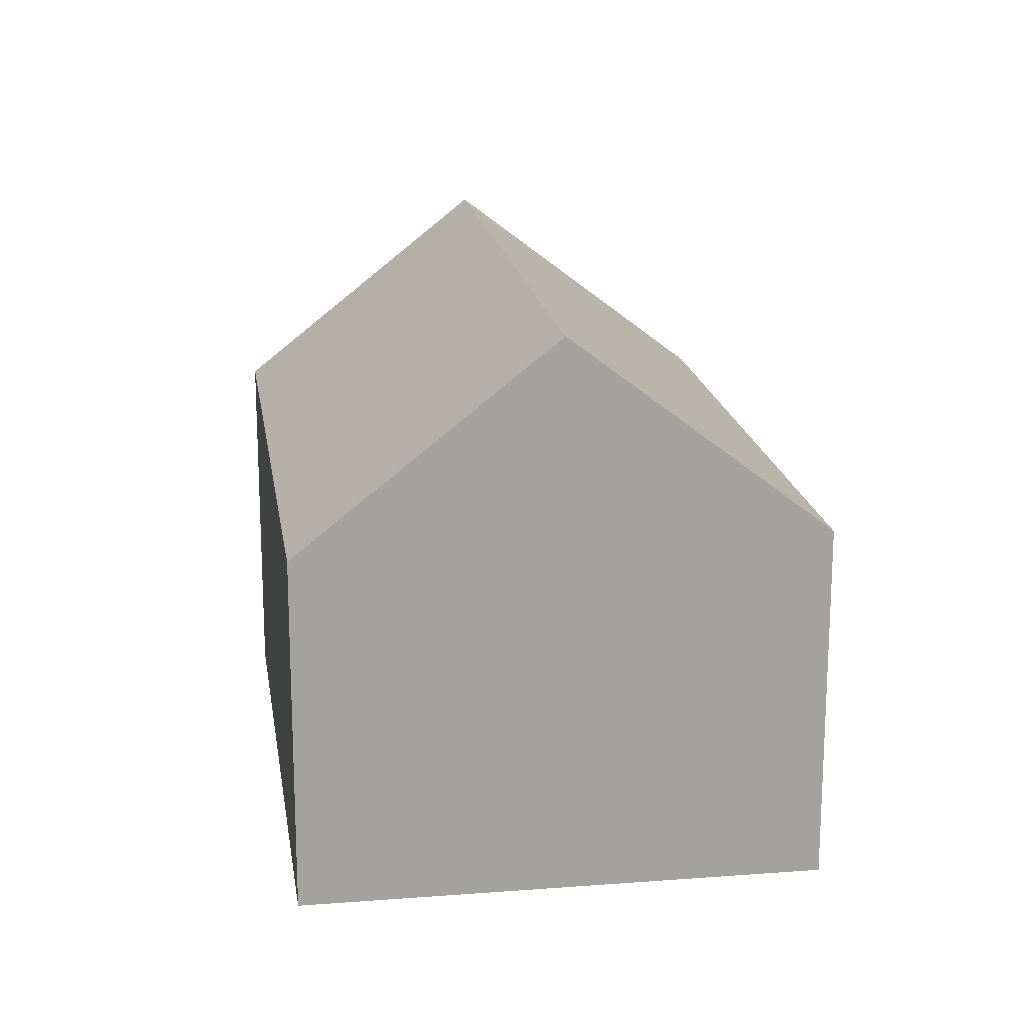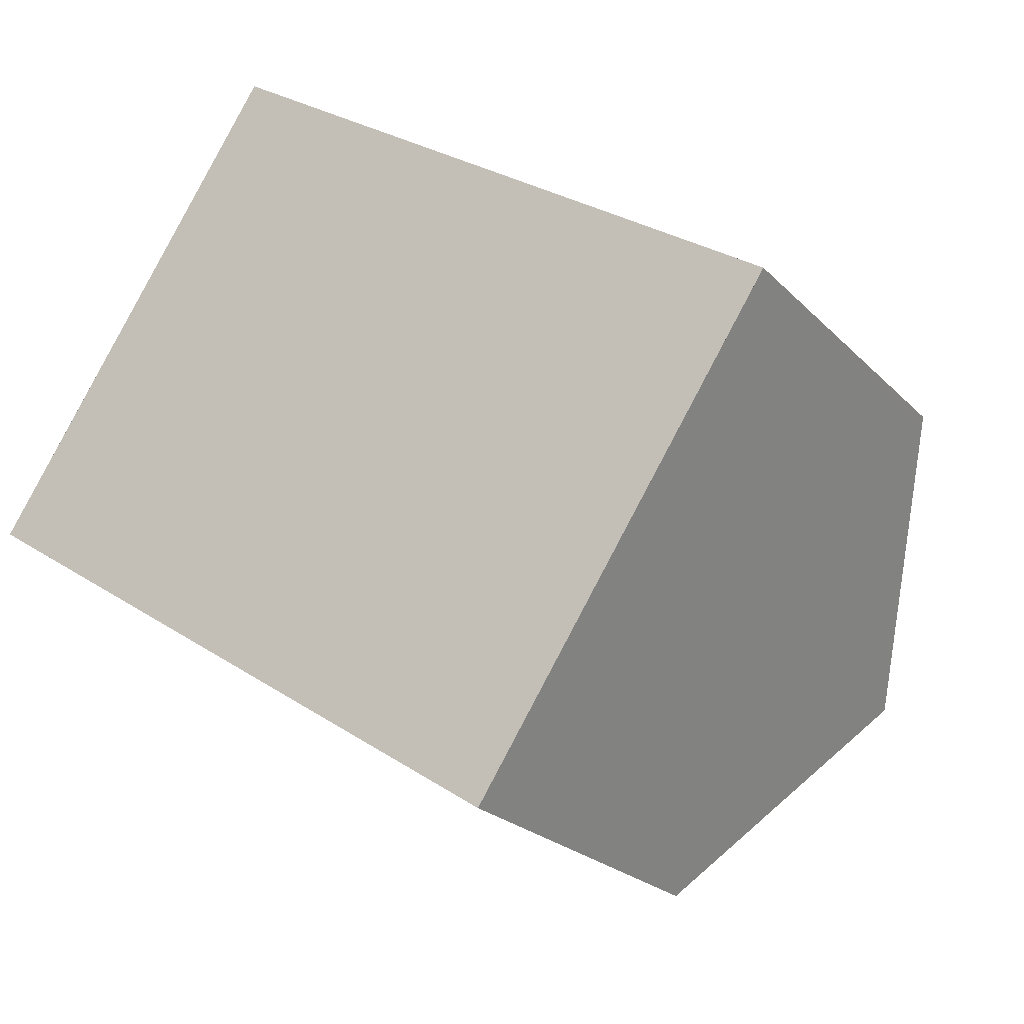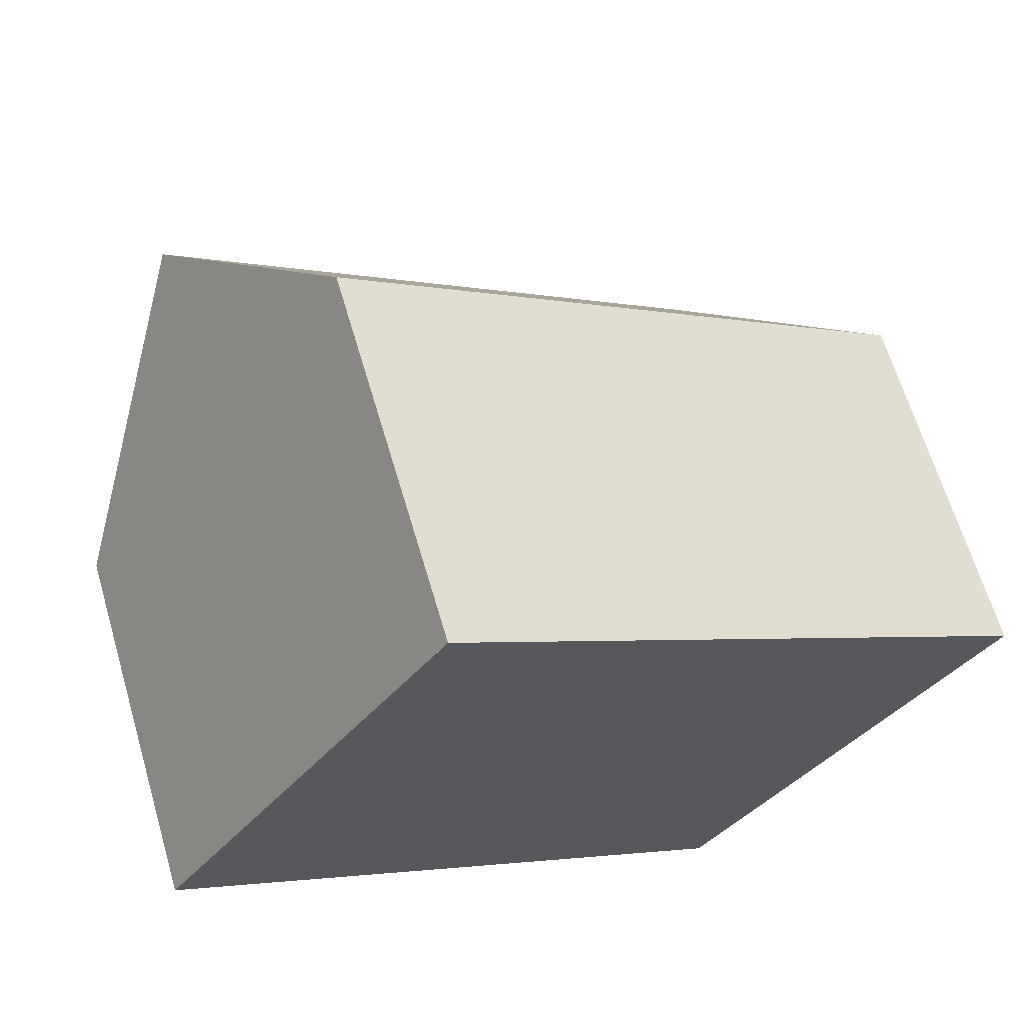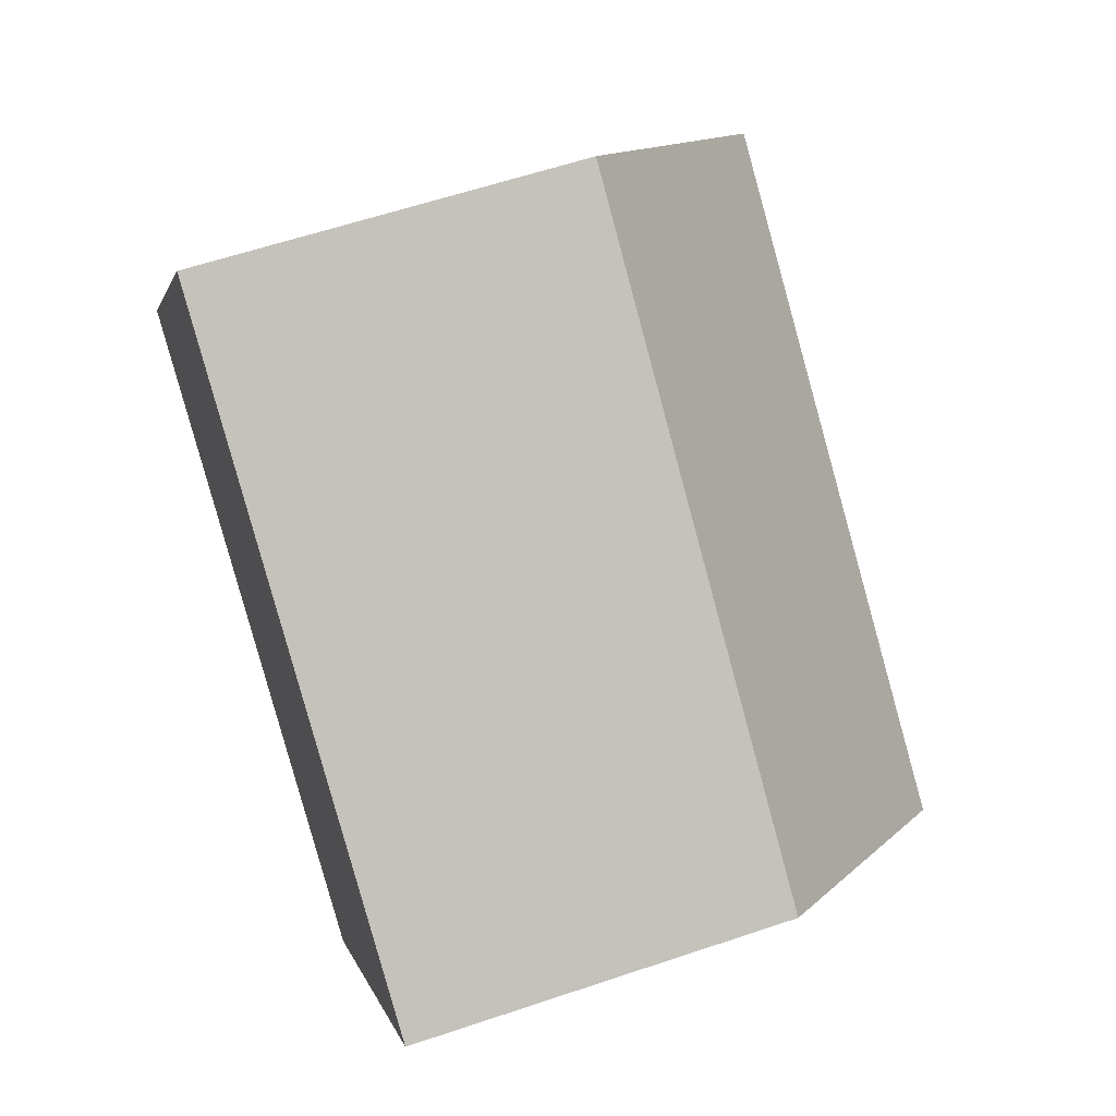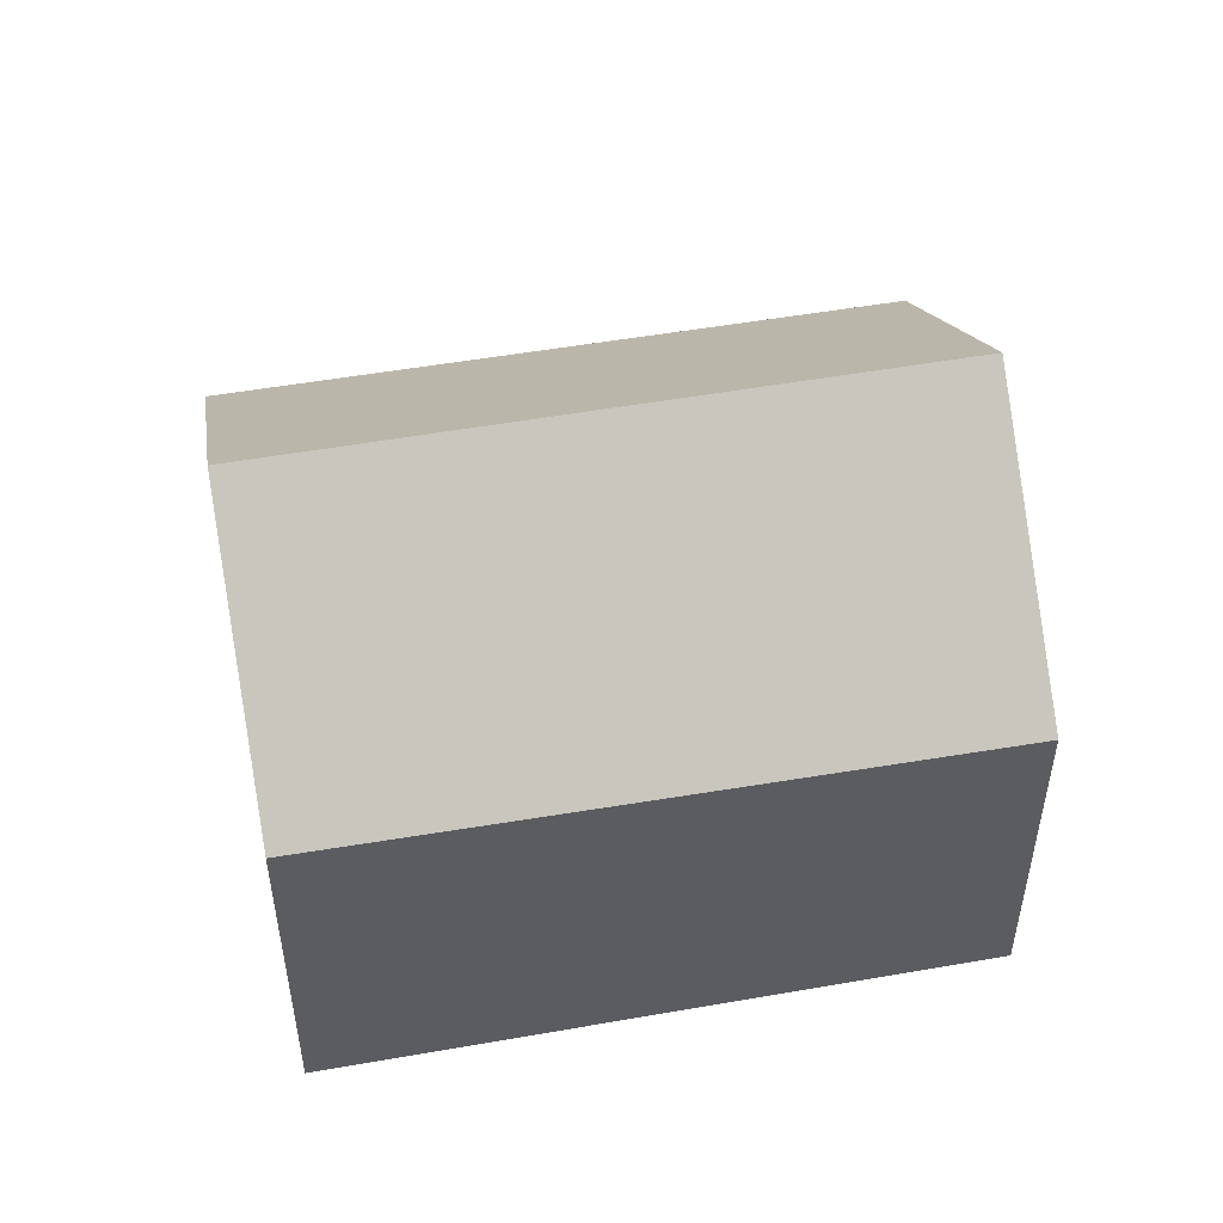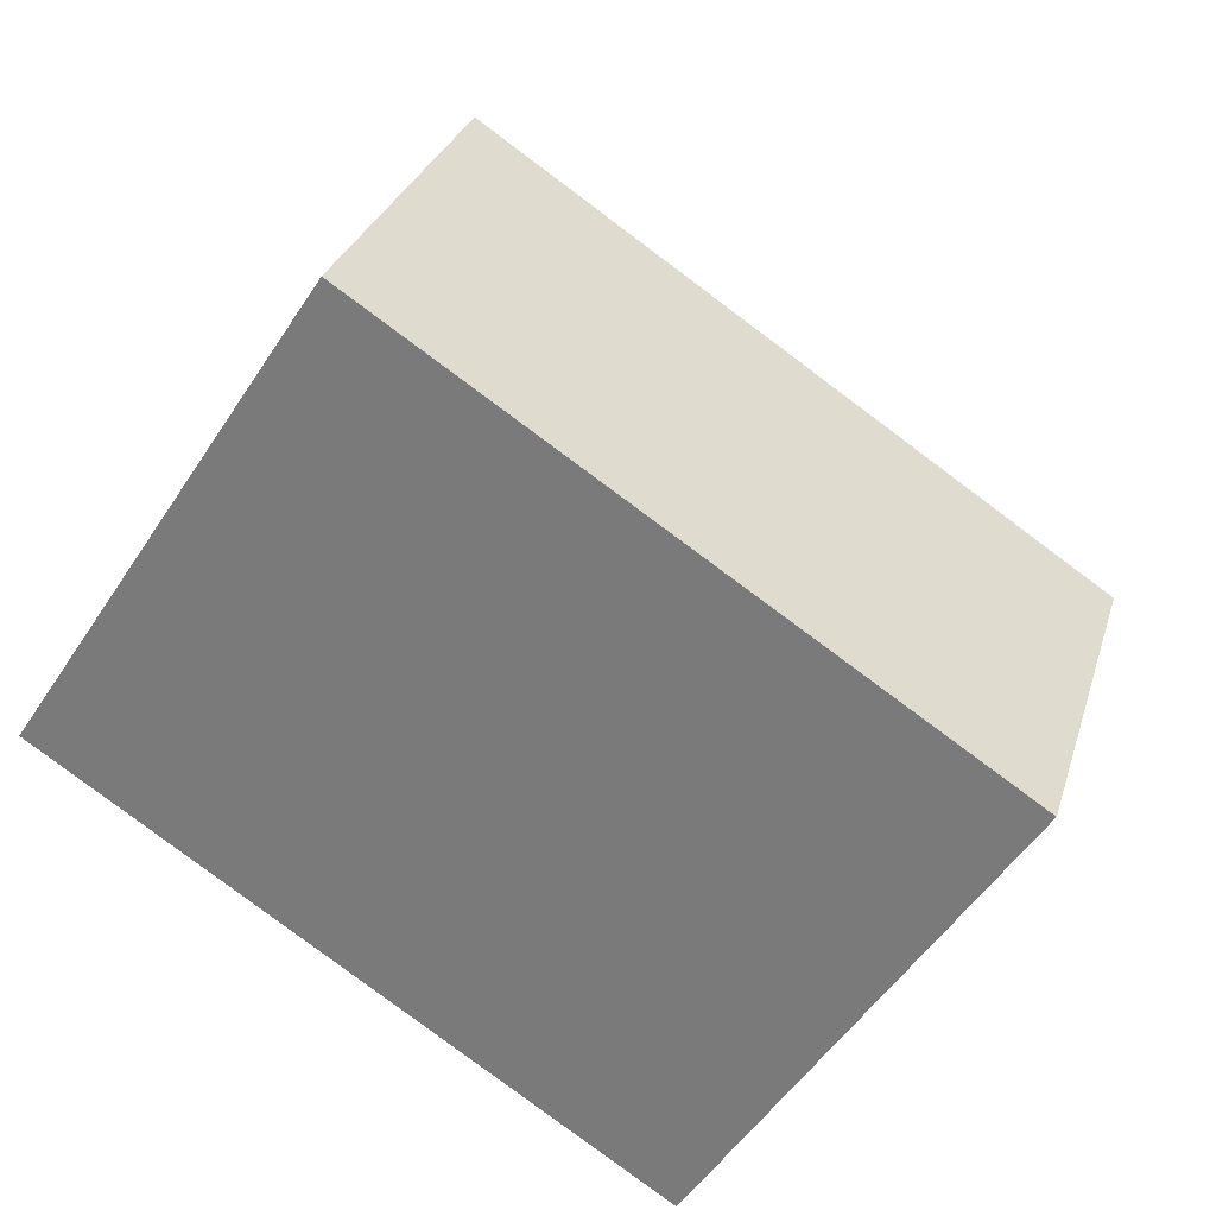
<metadata>
{"format":"obj","ext":"obj","renderer":"f3d","projection":"perspective","resolution":1024,"background":"white","views":[{"elev":18.0,"azim":-65.2,"up":"+Z"},{"elev":-22.8,"azim":-148.7,"up":"+Y"},{"elev":64.7,"azim":163.6,"up":"+Y"},{"elev":59.9,"azim":-109.1,"up":"+Y"},{"elev":52.1,"azim":-157.4,"up":"+Z"},{"elev":28.6,"azim":-164.5,"up":"+Y"}]}
</metadata>
<code>
v -2015 -2319 2.189
v -2018 -2322 2.183
v -2020 -2319 2.156
v -2017 -2317 2.215
v -2016 -2318 3.437
v -2019 -2320 3.405
v -2015 -2319 2.189
v -2016 -2318 3.437
v -2019 -2320 3.405
v -2016 -2318 3.437
v -2016 -2318 3.437
v -2019 -2320 3.405
v -2017 -2317 2.215
v -2017 -2317 2.271
v -2017 -2317 2.27
v -2020 -2319 2.212
v -2015 -2319 2.234
v -2015 -2319 2.234
v -2018 -2322 2.227
v -2018 -2322 2.228
v -2019 -2320 3.405
v -2020 -2319 2.212
v -2020 -2319 2.157
v -2018 -2322 2.183
v -2015 -2319 2.189
v -2015 -2319 2.189
v -2015 -2319 0
v -2015 -2319 0
v -2018 -2322 2.227
v -2018 -2322 2.183
v -2018 -2322 0
v -2018 -2322 -4.441e-16
v -2020 -2319 2.157
v -2020 -2319 2.156
v -2020 -2319 0
v -2020 -2319 0
v -2017 -2317 2.271
v -2017 -2317 2.215
v -2017 -2317 0
v -2017 -2317 0
v -2015 -2319 2.234
v -2016 -2318 3.437
v -2016 -2318 0
v -2015 -2319 0
v -2018 -2322 2.183
v -2015 -2319 2.189
v -2015 -2319 0
v -2018 -2322 0
v -2020 -2319 2.212
v -2019 -2320 3.405
v -2019 -2320 0
v -2020 -2319 -4.441e-16
v -2017 -2317 2.215
v -2017 -2317 2.215
v -2017 -2317 0
v -2017 -2317 0
v -2016 -2318 3.437
v -2017 -2317 2.271
v -2017 -2317 0
v -2016 -2318 0
v -2020 -2319 2.156
v -2020 -2319 2.212
v -2020 -2319 -4.441e-16
v -2020 -2319 0
v -2015 -2319 2.189
v -2015 -2319 2.234
v -2015 -2319 0
v -2015 -2319 0
v -2019 -2320 3.405
v -2018 -2322 2.227
v -2018 -2322 -4.441e-16
v -2019 -2320 0
v -2017 -2317 2.215
v -2020 -2319 2.157
v -2020 -2319 0
v -2017 -2317 0
v -2018 -2322 2.183
v -2018 -2322 2.183
v -2018 -2322 0
v -2018 -2322 0
v -2015 -2319 0
v -2018 -2322 0
v -2020 -2319 0
v -2017 -2317 0
f 18 8 5 17
f 21 8 18 20
f 15 13 4 14
f 23 13 15 22
f 14 10 11 15
f 22 15 11 12
f 17 1 7 18
f 20 18 7 24
f 20 19 6 21
f 22 16 3 23
f 12 9 16 22
f 24 2 19 20
f 26 27 28 25
f 30 31 32 29
f 34 35 36 33
f 38 39 40 37
f 42 43 44 41
f 46 47 48 45
f 50 51 52 49
f 54 55 56 53
f 58 59 60 57
f 62 63 64 61
f 66 67 68 65
f 70 71 72 69
f 74 75 76 73
f 78 79 80 77
f 82 83 84 81

</code>
